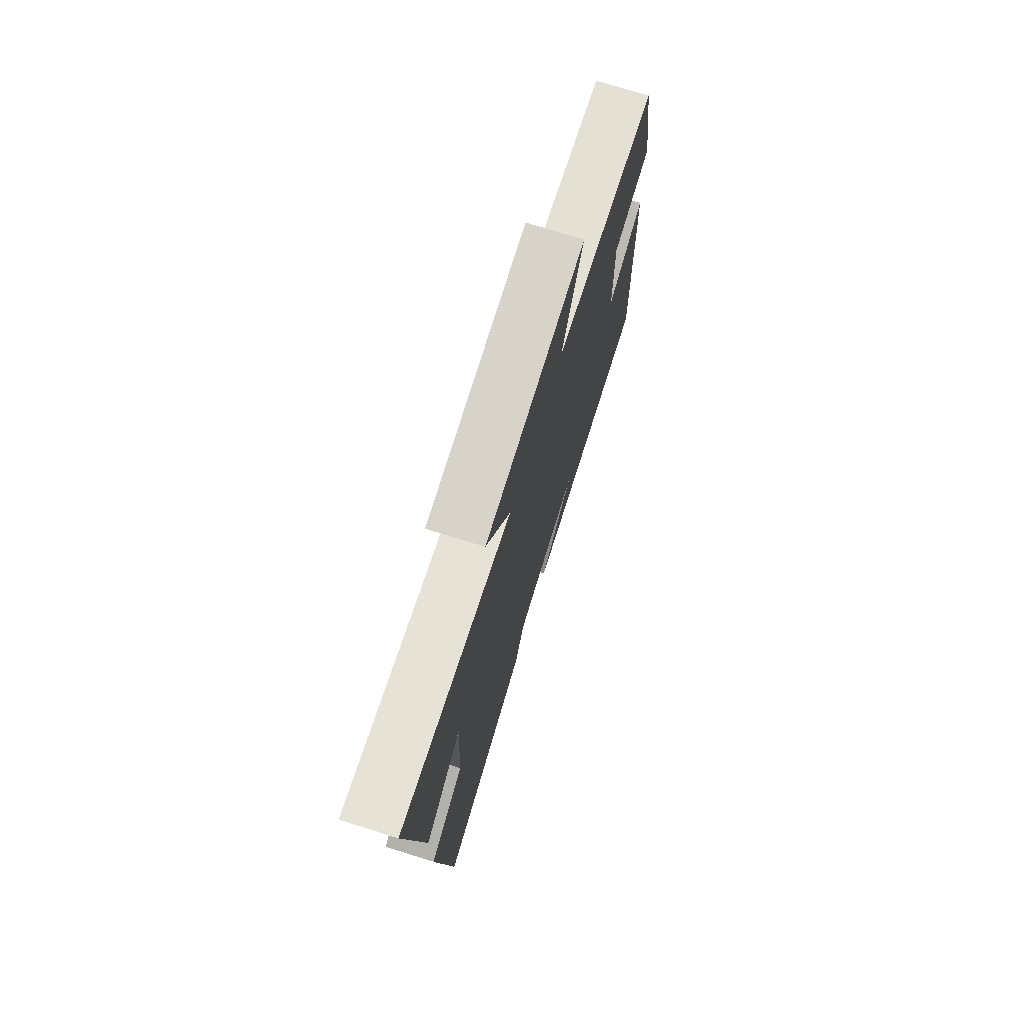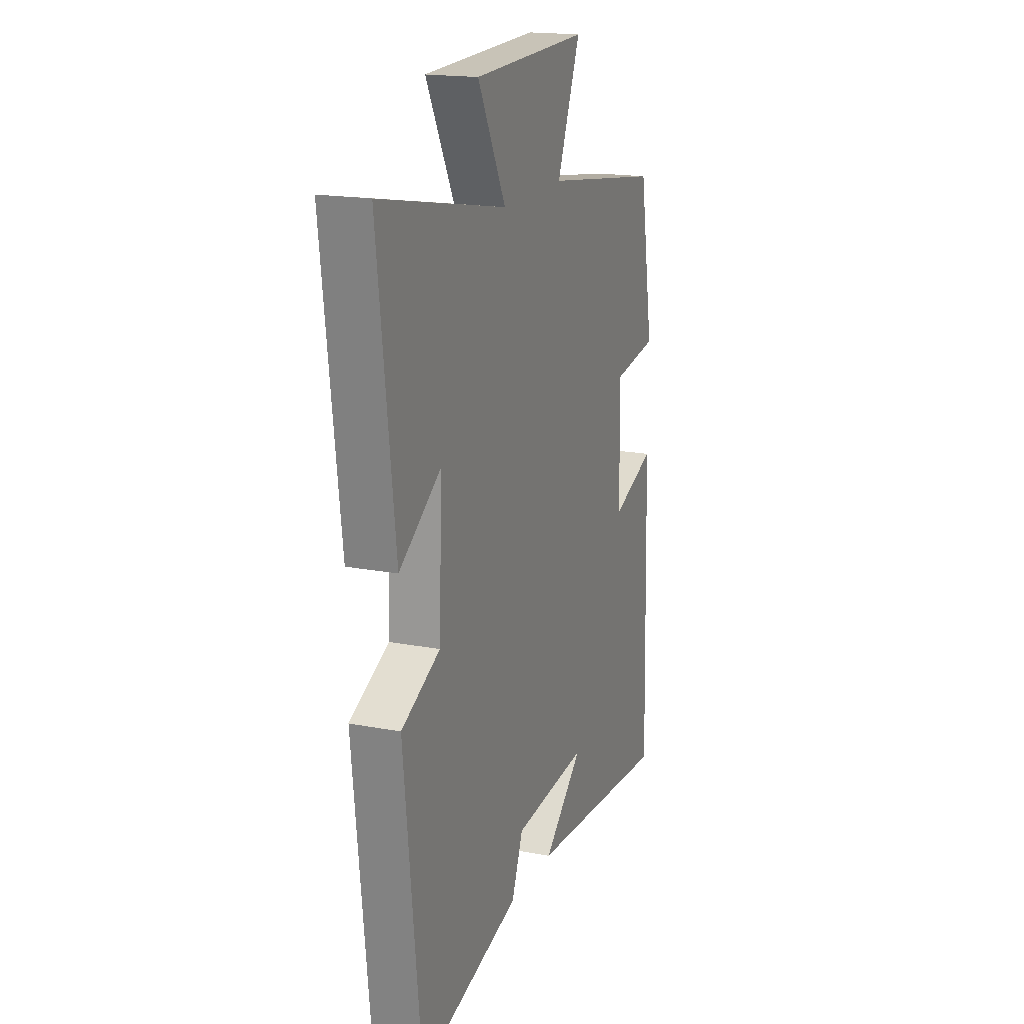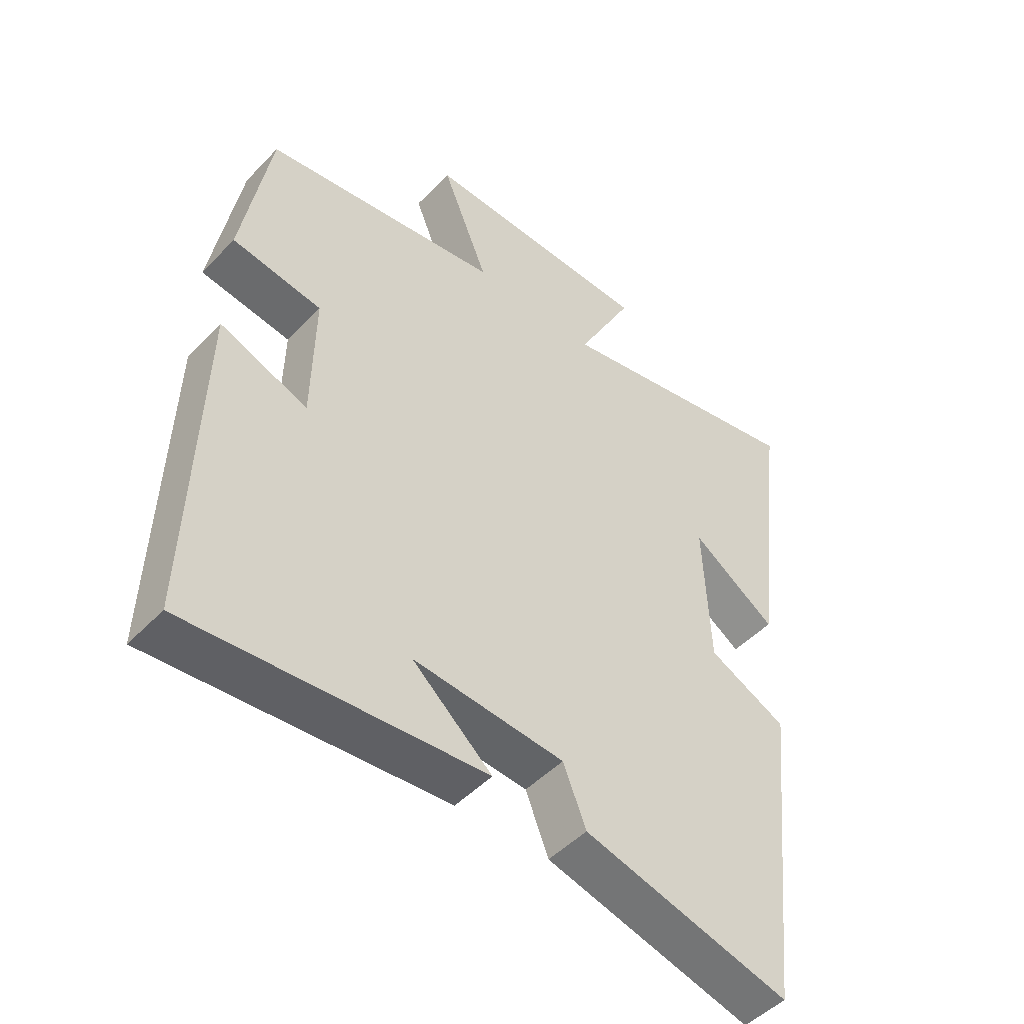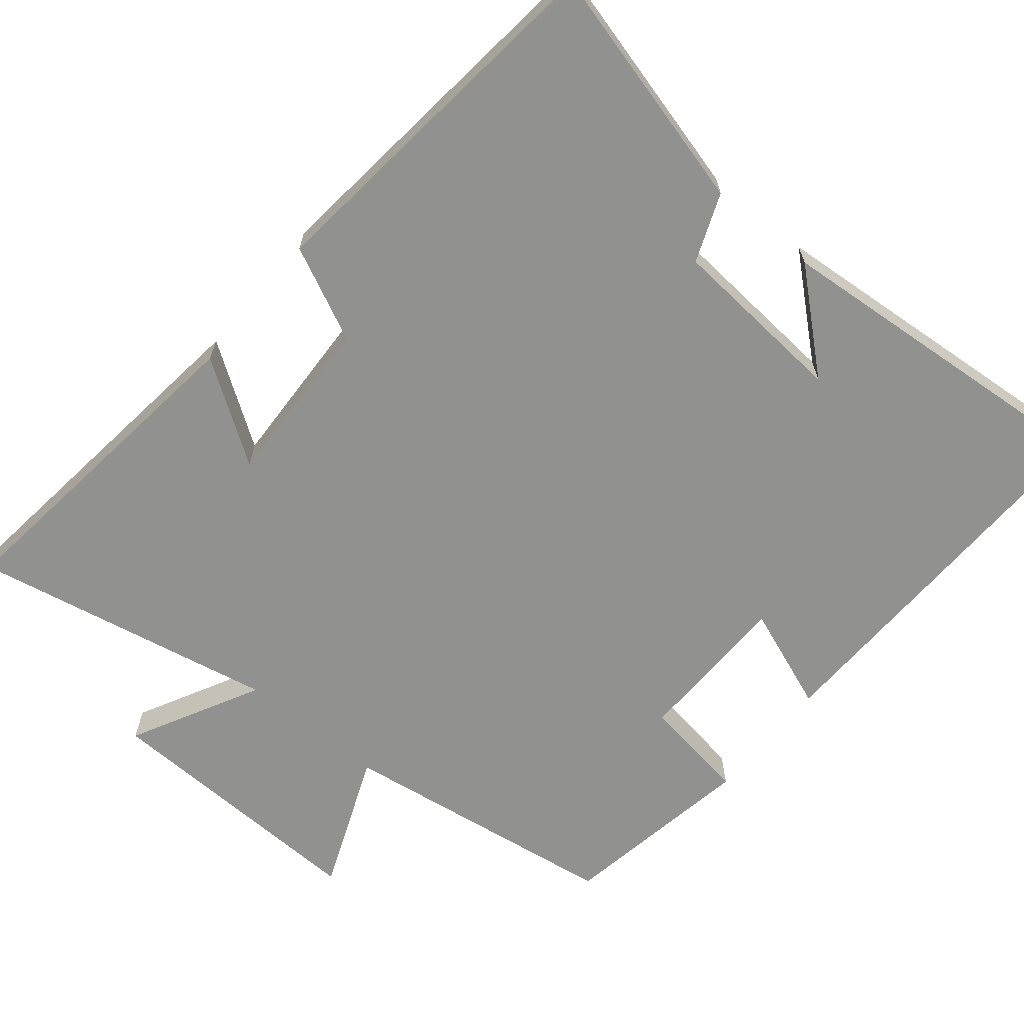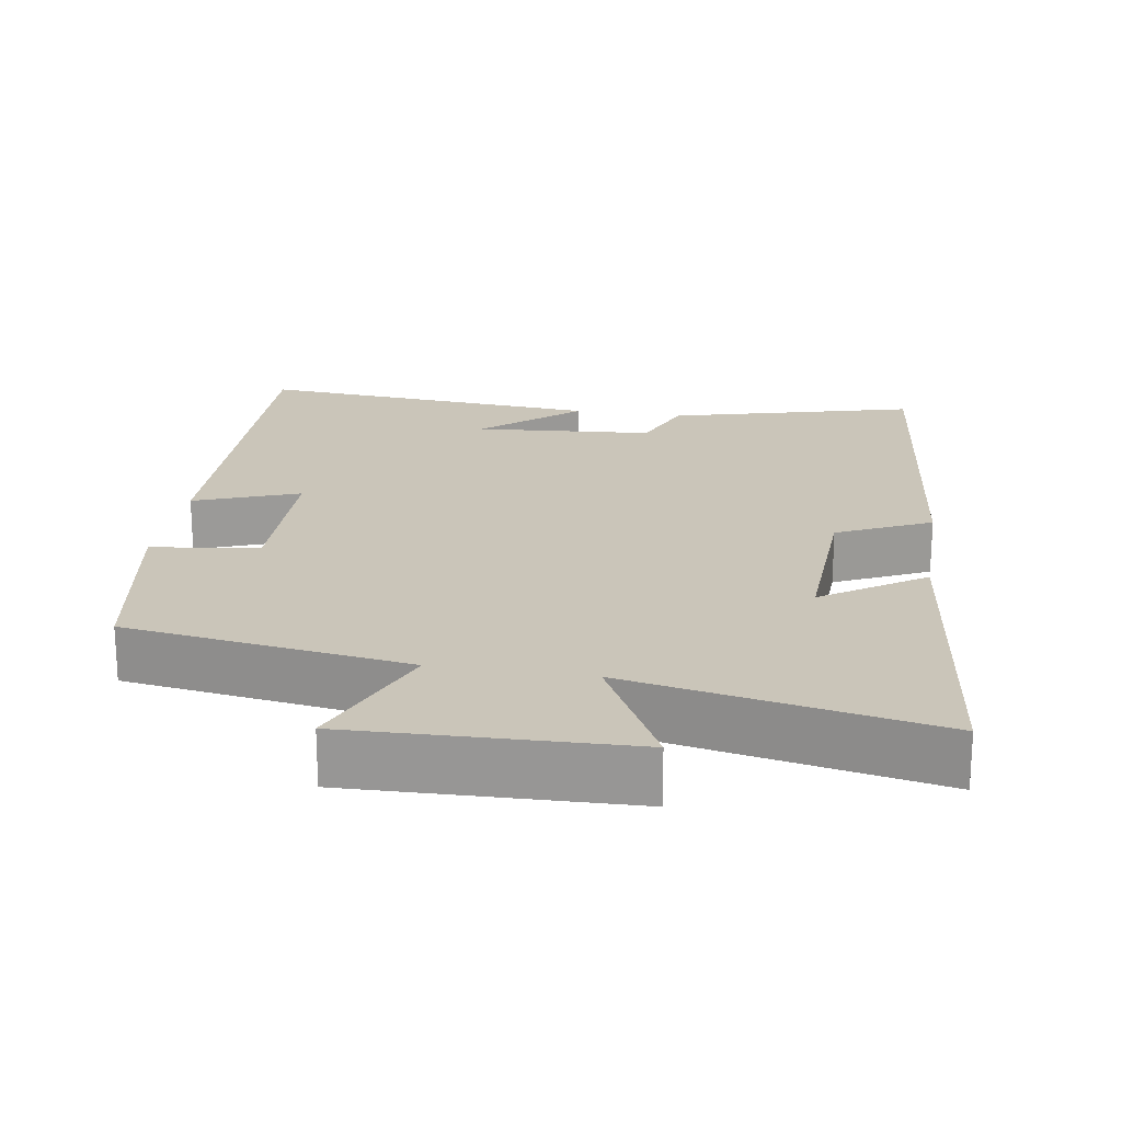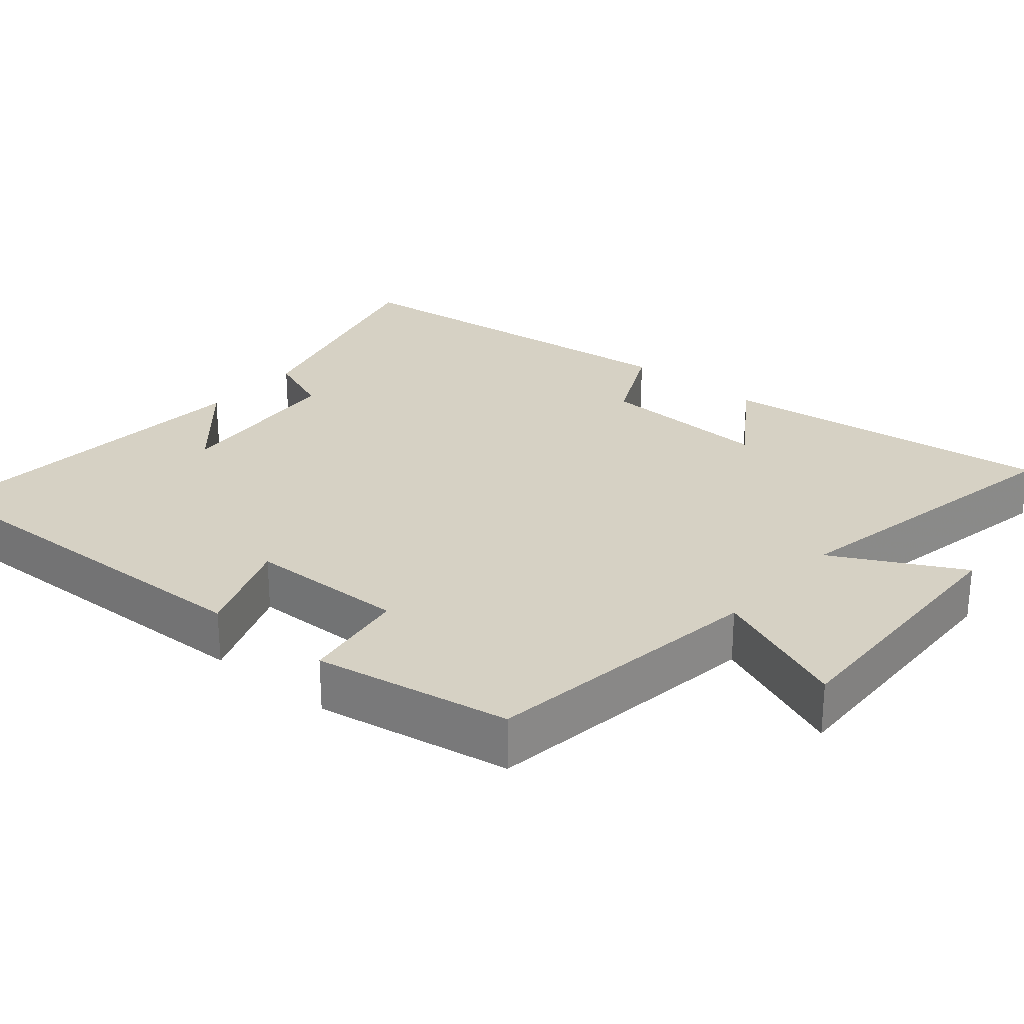
<metadata>
{"format":"obj","ext":"obj","renderer":"f3d","projection":"perspective","resolution":1024,"background":"white","views":[{"elev":74.6,"azim":107.3,"up":"+Z"},{"elev":18.0,"azim":110.5,"up":"+Z"},{"elev":-48.4,"azim":-41.2,"up":"+Z"},{"elev":-65.9,"azim":140.6,"up":"+Y"},{"elev":20.7,"azim":9.2,"up":"+Y"},{"elev":26.7,"azim":-49.8,"up":"+Y"}]}
</metadata>
<code>
v 0.556 0.07 0.582
v 0.5 0.07 0.123
v 0.363 0.07 0.216
v 0.373 0.07 -0.02
v 0.5 0.07 -0.081
v 0.445 0.07 -0.588
v 0.111 0.07 -0.5
v 0.074 0.07 -0.407
v -0.17 0.07 -0.387
v -0.041 0.07 -0.5
v -0.515 0.07 -0.538
v -0.5 0.07 -0.007
v -0.358 0.07 -0.061
v -0.354 0.07 0.155
v -0.5 0.07 0.177
v -0.454 0.07 0.444
v -0.068 0.07 0.5
v -0.144 0.07 0.688
v 0.232 0.07 0.676
v 0.14 0.07 0.5
v 0.556 0 0.582
v 0.5 0 0.123
v 0.363 0 0.216
v 0.373 0 -0.02
v 0.5 0 -0.081
v 0.445 0 -0.588
v 0.111 0 -0.5
v 0.074 0 -0.407
v -0.17 0 -0.387
v -0.041 0 -0.5
v -0.515 0 -0.538
v -0.5 0 -0.007
v -0.358 0 -0.061
v -0.354 0 0.155
v -0.5 0 0.177
v -0.454 0 0.444
v -0.068 0 0.5
v -0.144 0 0.688
v 0.232 0 0.676
v 0.14 0 0.5
f 17 18 19 20
f 15 16 17 20
f 14 15 20 1
f 13 14 1
f 11 12 13
f 9 10 11
f 9 11 13 1
f 5 6 7 8
f 4 5 8 9
f 3 4 9
f 1 2 3
f 1 3 9
f 40 39 38 37
f 40 37 36 35
f 21 40 35 34
f 21 34 33
f 33 32 31
f 31 30 29
f 21 33 31 29
f 28 27 26 25
f 29 28 25 24
f 29 24 23
f 23 22 21
f 29 23 21
f 1 21 22 2
f 2 22 23 3
f 3 23 24 4
f 4 24 25 5
f 5 25 26 6
f 6 26 27 7
f 7 27 28 8
f 8 28 29 9
f 9 29 30 10
f 10 30 31 11
f 11 31 32 12
f 12 32 33 13
f 13 33 34 14
f 14 34 35 15
f 15 35 36 16
f 16 36 37 17
f 17 37 38 18
f 18 38 39 19
f 19 39 40 20
f 20 40 21 1

</code>
